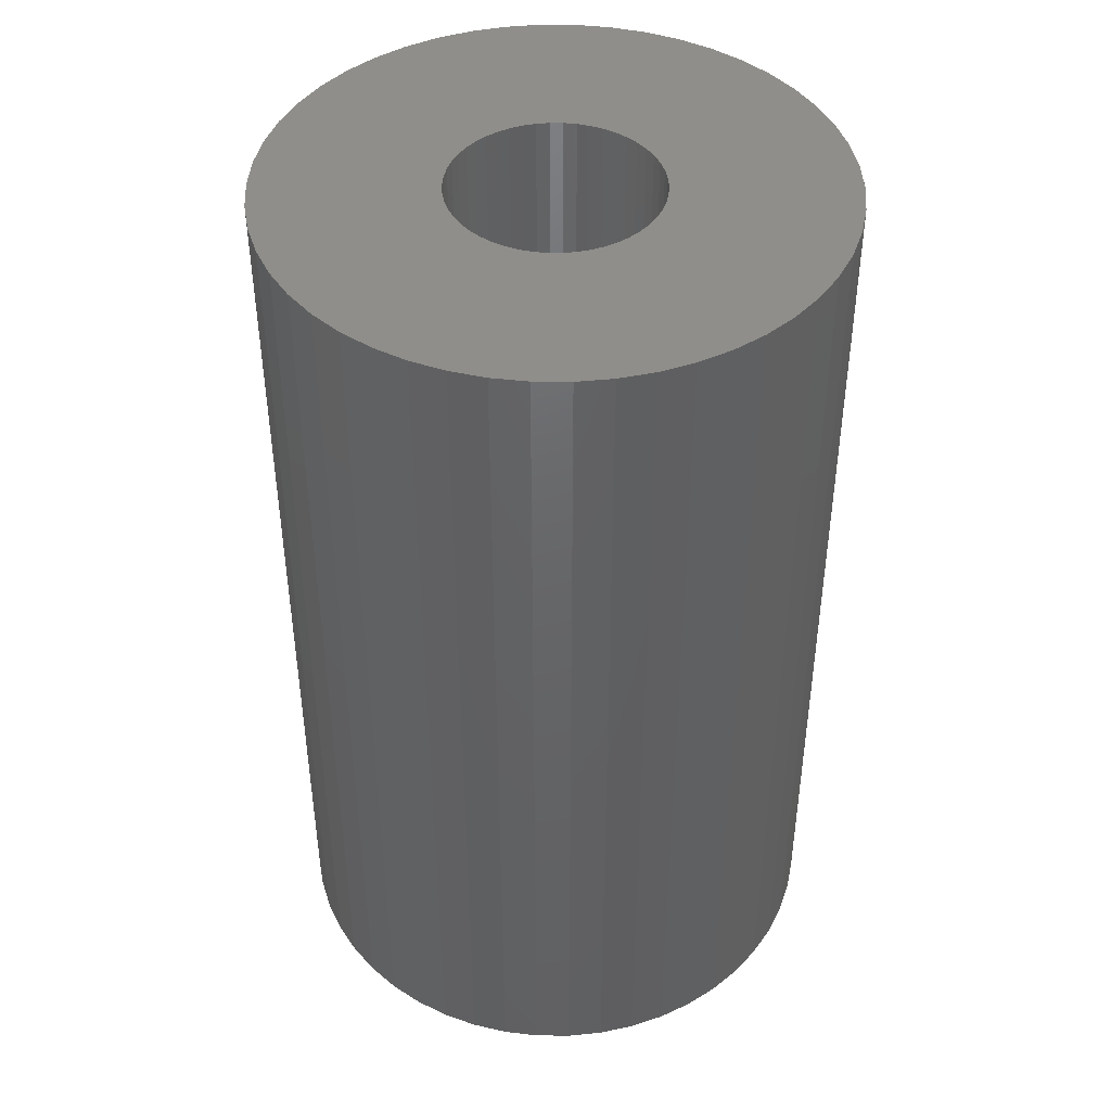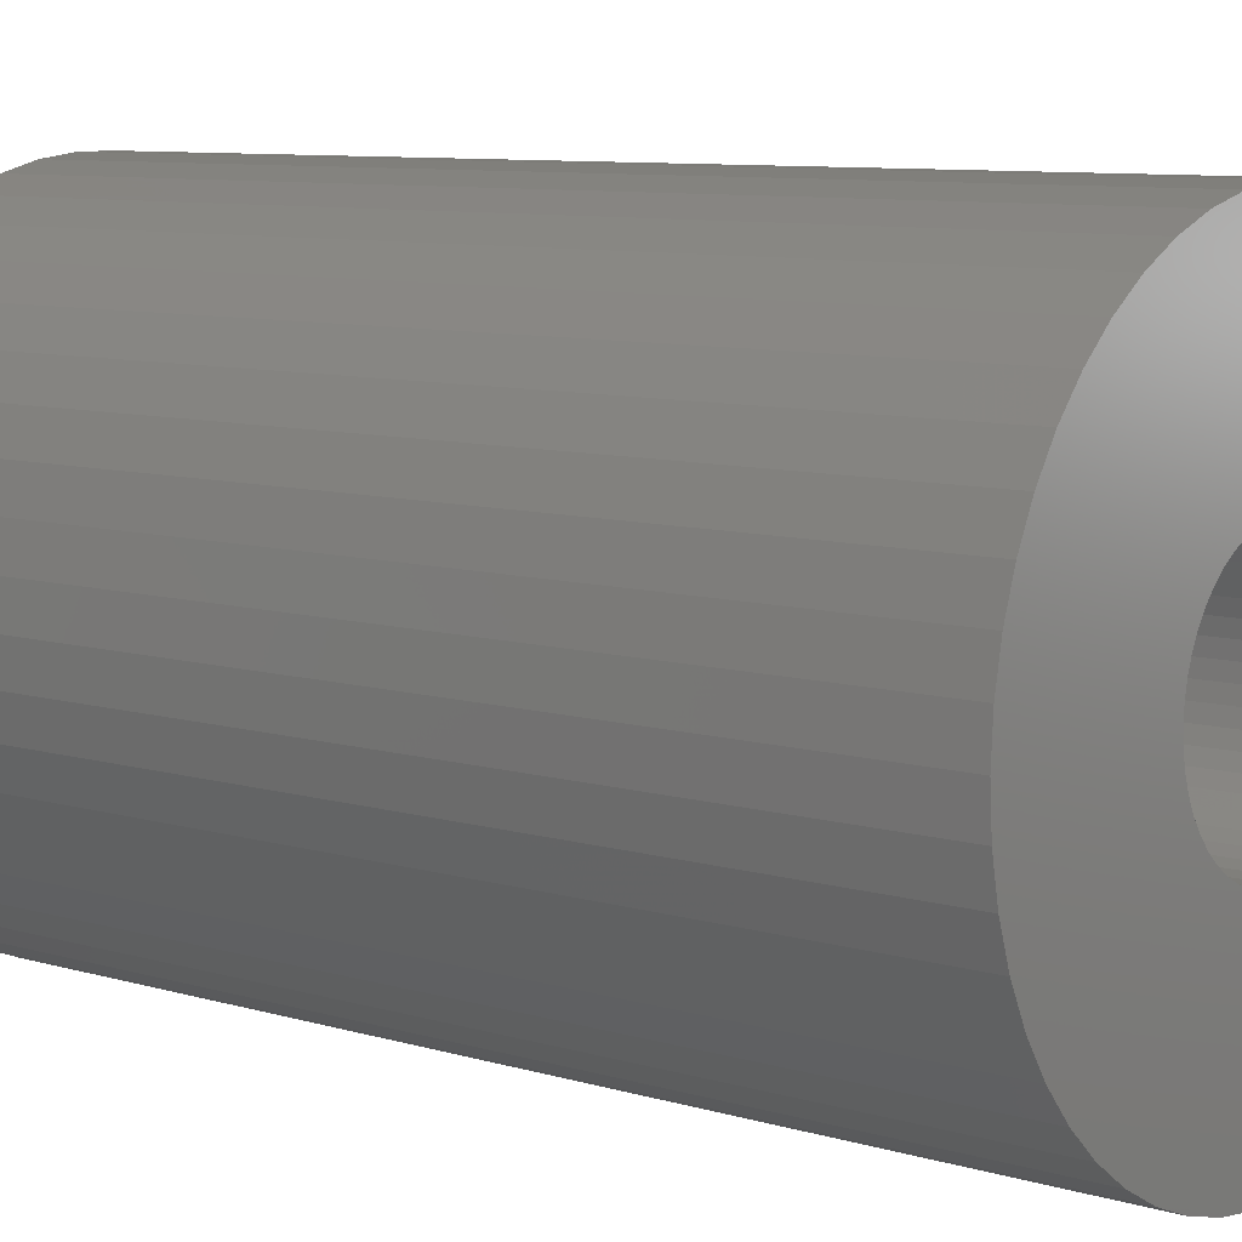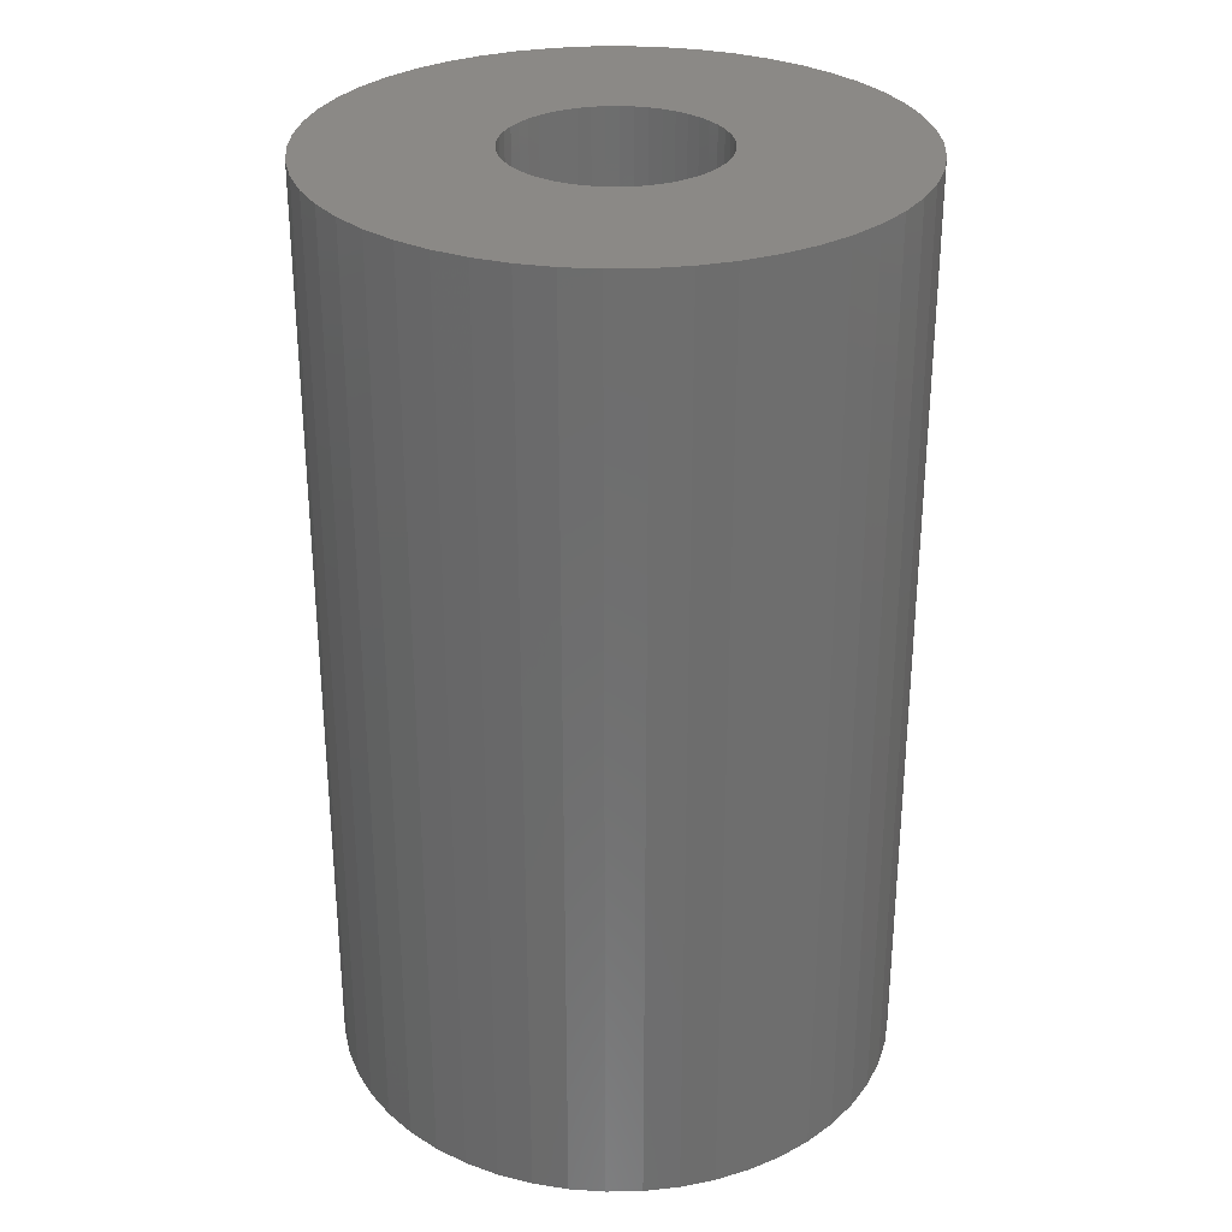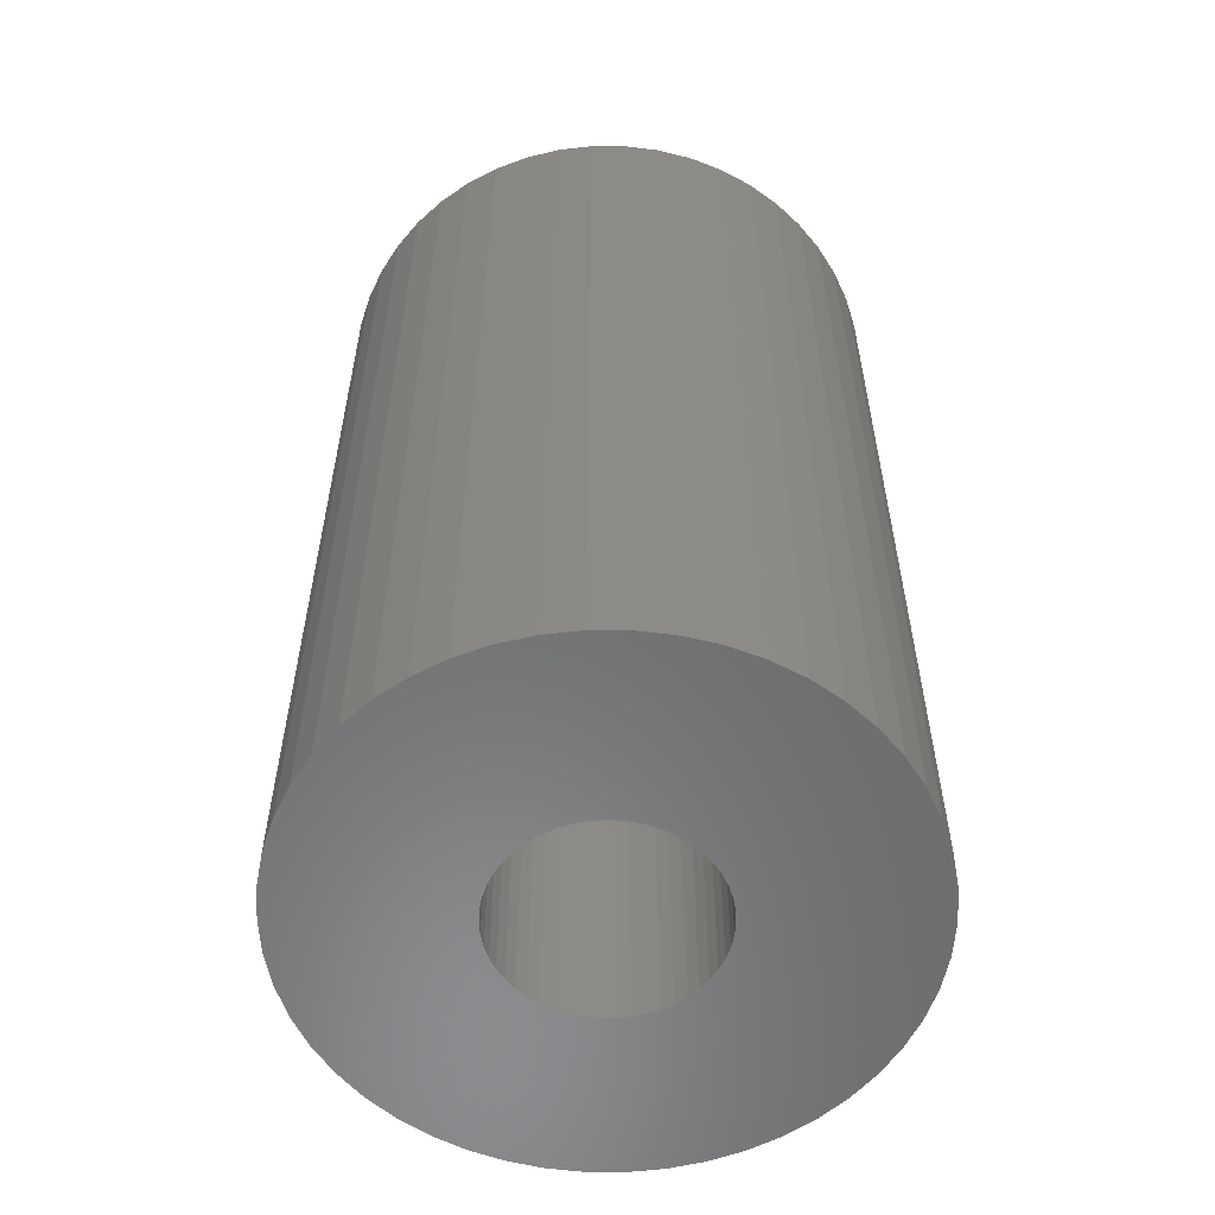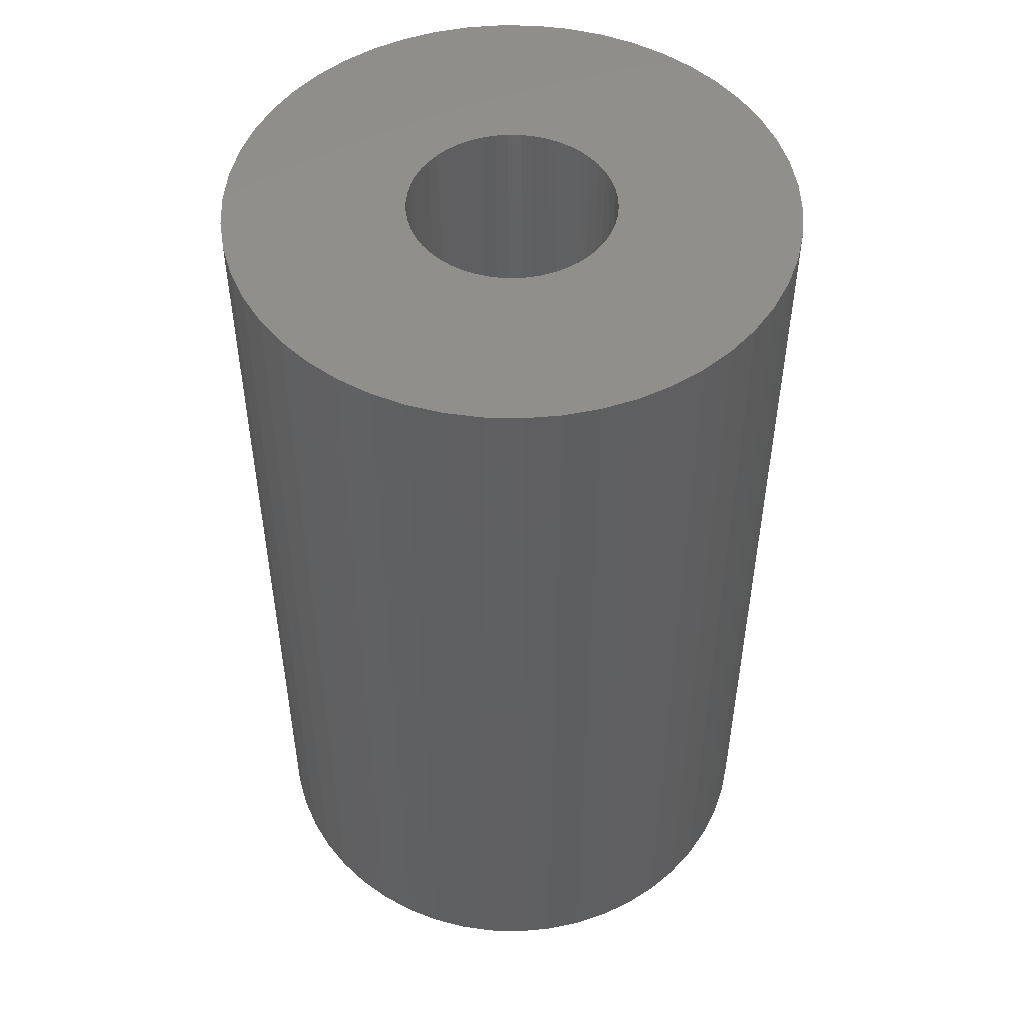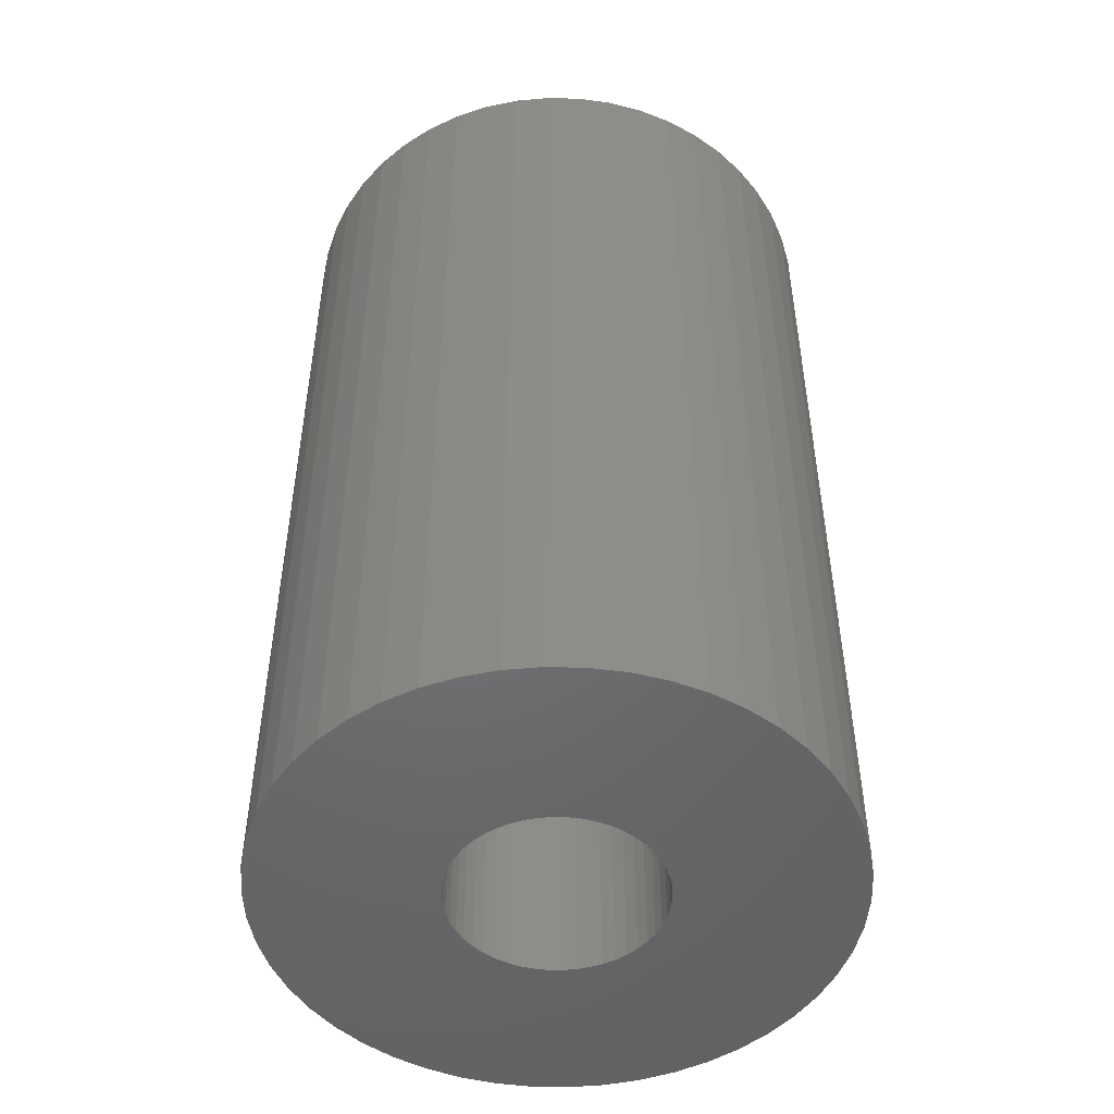
<metadata>
{"format":"stl","ext":"stl","renderer":"f3d","projection":"perspective","resolution":1024,"background":"white","views":[{"elev":43.7,"azim":-78.6,"up":"+Z"},{"elev":8.4,"azim":129.6,"up":"+Y"},{"elev":29.9,"azim":-88.0,"up":"+Z"},{"elev":-57.1,"azim":-50.7,"up":"+Z"},{"elev":50.1,"azim":-41.6,"up":"+Z"},{"elev":-49.4,"azim":-116.6,"up":"+Z"}]}
</metadata>
<code>
# stl→obj: 200 verts, 400 faces
v 24.5 0 40.5
v 24.31 3.071 -40.5
v 24.31 3.071 40.5
v 24.5 0 -40.5
v -24.5 0 -40.5
v -24.31 3.071 40.5
v -24.31 3.071 -40.5
v -24.5 0 40.5
v 1.538 24.45 -40.5
v -1.538 24.45 40.5
v 1.538 24.45 40.5
v -1.538 24.45 -40.5
v -1.538 -24.45 -40.5
v 1.538 -24.45 40.5
v -1.538 -24.45 40.5
v 1.538 -24.45 -40.5
v 17.86 16.77 -40.5
v 15.62 18.88 40.5
v 17.86 16.77 40.5
v 15.62 18.88 -40.5
v -15.62 18.88 -40.5
v -17.86 16.77 40.5
v -15.62 18.88 40.5
v -17.86 16.77 -40.5
v -7.571 23.3 -40.5
v -10.43 22.17 40.5
v -7.571 23.3 40.5
v -10.43 22.17 -40.5
v 22.78 9.019 40.5
v 21.47 11.8 -40.5
v 21.47 11.8 40.5
v 22.78 9.019 -40.5
v 19.82 14.4 -40.5
v 19.82 14.4 40.5
v 10.43 22.17 -40.5
v 7.571 23.3 40.5
v 10.43 22.17 40.5
v 7.571 23.3 -40.5
v 13.13 20.69 -40.5
v 13.13 20.69 40.5
v -22.78 9.019 -40.5
v -21.47 11.8 40.5
v -21.47 11.8 -40.5
v -22.78 9.019 40.5
v -19.82 14.4 -40.5
v -19.82 14.4 40.5
v -23.73 6.093 -40.5
v -23.73 6.093 40.5
v -4.591 24.07 -40.5
v -4.591 24.07 40.5
v 23.73 6.093 40.5
v 23.73 6.093 -40.5
v 4.591 24.07 40.5
v 4.591 24.07 -40.5
v 9 0 40.5
v 8.929 1.128 40.5
v 24.31 -3.071 40.5
v 8.717 2.238 40.5
v 8.929 -1.128 40.5
v 8.368 3.313 40.5
v 23.73 -6.093 40.5
v 7.887 4.336 40.5
v 8.717 -2.238 40.5
v 7.281 5.29 40.5
v 22.78 -9.019 40.5
v 6.561 6.161 40.5
v 8.368 -3.313 40.5
v 5.737 6.935 40.5
v 21.47 -11.8 40.5
v 4.822 7.599 40.5
v 7.887 -4.336 40.5
v 19.82 -14.4 40.5
v 3.832 8.143 40.5
v 2.781 8.56 40.5
v 1.686 8.841 40.5
v 0.5651 8.982 40.5
v -0.5651 8.982 40.5
v -1.686 8.841 40.5
v -2.781 8.56 40.5
v -3.832 8.143 40.5
v -4.822 7.599 40.5
v -13.13 20.69 40.5
v -5.737 6.935 40.5
v -6.561 6.161 40.5
v -7.281 5.29 40.5
v -7.887 4.336 40.5
v 7.281 -5.29 40.5
v 17.86 -16.77 40.5
v 6.561 -6.161 40.5
v 15.62 -18.88 40.5
v 5.737 -6.935 40.5
v 13.13 -20.69 40.5
v 4.822 -7.599 40.5
v 10.43 -22.17 40.5
v 3.832 -8.143 40.5
v 7.571 -23.3 40.5
v 2.781 -8.56 40.5
v 4.591 -24.07 40.5
v 1.686 -8.841 40.5
v 0.5651 -8.982 40.5
v -0.5651 -8.982 40.5
v -1.686 -8.841 40.5
v -4.591 -24.07 40.5
v -2.781 -8.56 40.5
v -7.571 -23.3 40.5
v -3.832 -8.143 40.5
v -10.43 -22.17 40.5
v -4.822 -7.599 40.5
v -13.13 -20.69 40.5
v -5.737 -6.935 40.5
v -15.62 -18.88 40.5
v -6.561 -6.161 40.5
v -17.86 -16.77 40.5
v -7.281 -5.29 40.5
v -19.82 -14.4 40.5
v -7.887 -4.336 40.5
v -21.47 -11.8 40.5
v -8.368 -3.313 40.5
v -22.78 -9.019 40.5
v -8.717 -2.238 40.5
v -23.73 -6.093 40.5
v -8.929 -1.128 40.5
v -24.31 -3.071 40.5
v -9 0 40.5
v -8.368 3.313 40.5
v -8.717 2.238 40.5
v -8.929 1.128 40.5
v -13.13 20.69 -40.5
v 24.31 -3.071 -40.5
v 19.82 -14.4 -40.5
v 17.86 -16.77 -40.5
v 23.73 -6.093 -40.5
v 22.78 -9.019 -40.5
v -21.47 -11.8 -40.5
v -22.78 -9.019 -40.5
v 9 0 -40.5
v 8.929 -1.128 -40.5
v 8.717 -2.238 -40.5
v 8.929 1.128 -40.5
v 8.368 -3.313 -40.5
v 21.47 -11.8 -40.5
v 7.887 -4.336 -40.5
v 8.717 2.238 -40.5
v 7.281 -5.29 -40.5
v 6.561 -6.161 -40.5
v 15.62 -18.88 -40.5
v 8.368 3.313 -40.5
v 5.737 -6.935 -40.5
v 13.13 -20.69 -40.5
v 4.822 -7.599 -40.5
v 10.43 -22.17 -40.5
v 7.887 4.336 -40.5
v 3.832 -8.143 -40.5
v 7.571 -23.3 -40.5
v 2.781 -8.56 -40.5
v 4.591 -24.07 -40.5
v 1.686 -8.841 -40.5
v 0.5651 -8.982 -40.5
v -0.5651 -8.982 -40.5
v -1.686 -8.841 -40.5
v -4.591 -24.07 -40.5
v -2.781 -8.56 -40.5
v -7.571 -23.3 -40.5
v -3.832 -8.143 -40.5
v -10.43 -22.17 -40.5
v -4.822 -7.599 -40.5
v -13.13 -20.69 -40.5
v -5.737 -6.935 -40.5
v -15.62 -18.88 -40.5
v -6.561 -6.161 -40.5
v -17.86 -16.77 -40.5
v -7.281 -5.29 -40.5
v -19.82 -14.4 -40.5
v -7.887 -4.336 -40.5
v 7.281 5.29 -40.5
v 6.561 6.161 -40.5
v 5.737 6.935 -40.5
v 4.822 7.599 -40.5
v 3.832 8.143 -40.5
v 2.781 8.56 -40.5
v 1.686 8.841 -40.5
v 0.5651 8.982 -40.5
v -0.5651 8.982 -40.5
v -1.686 8.841 -40.5
v -2.781 8.56 -40.5
v -3.832 8.143 -40.5
v -4.822 7.599 -40.5
v -5.737 6.935 -40.5
v -6.561 6.161 -40.5
v -7.281 5.29 -40.5
v -7.887 4.336 -40.5
v -8.368 3.313 -40.5
v -8.717 2.238 -40.5
v -8.929 1.128 -40.5
v -9 0 -40.5
v -8.368 -3.313 -40.5
v -8.717 -2.238 -40.5
v -23.73 -6.093 -40.5
v -8.929 -1.128 -40.5
v -24.31 -3.071 -40.5
f 1 2 3
f 2 1 4
f 5 6 7
f 6 5 8
f 9 10 11
f 10 9 12
f 13 14 15
f 14 13 16
f 17 18 19
f 18 17 20
f 21 22 23
f 22 21 24
f 25 26 27
f 26 25 28
f 29 30 31
f 30 29 32
f 31 33 34
f 33 31 30
f 35 36 37
f 36 35 38
f 39 37 40
f 37 39 35
f 41 42 43
f 42 41 44
f 45 22 24
f 22 45 46
f 47 44 41
f 44 47 48
f 49 27 50
f 27 49 25
f 51 32 29
f 32 51 52
f 3 52 51
f 52 3 2
f 34 17 19
f 17 34 33
f 38 53 36
f 53 38 54
f 54 11 53
f 11 54 9
f 20 40 18
f 40 20 39
f 43 46 45
f 46 43 42
f 7 48 47
f 48 7 6
f 55 1 3
f 56 3 51
f 1 55 57
f 58 51 29
f 59 57 55
f 60 29 31
f 57 59 61
f 62 31 34
f 63 61 59
f 64 34 19
f 61 63 65
f 66 19 18
f 67 65 63
f 68 18 40
f 65 67 69
f 70 40 37
f 71 69 67
f 69 71 72
f 3 56 55
f 51 58 56
f 29 60 58
f 31 62 60
f 73 37 36
f 34 64 62
f 19 66 64
f 18 68 66
f 40 70 68
f 74 36 53
f 37 73 70
f 36 74 73
f 53 75 74
f 11 75 53
f 11 76 75
f 11 77 76
f 10 77 11
f 10 78 77
f 50 78 10
f 78 50 79
f 27 79 50
f 79 27 80
f 26 80 27
f 80 26 81
f 82 81 26
f 81 82 83
f 23 83 82
f 83 23 84
f 22 84 23
f 84 22 85
f 46 85 22
f 85 46 86
f 87 72 71
f 72 87 88
f 89 88 87
f 88 89 90
f 91 90 89
f 90 91 92
f 93 92 91
f 92 93 94
f 95 94 93
f 94 95 96
f 97 96 95
f 96 97 98
f 99 98 97
f 99 14 98
f 100 14 99
f 101 14 100
f 101 15 14
f 102 15 101
f 103 102 104
f 105 104 106
f 102 103 15
f 107 106 108
f 109 108 110
f 111 110 112
f 113 112 114
f 104 105 103
f 115 114 116
f 117 116 118
f 119 118 120
f 121 120 122
f 123 122 124
f 42 86 46
f 106 107 105
f 86 42 125
f 108 109 107
f 44 125 42
f 110 111 109
f 125 44 126
f 112 113 111
f 48 126 44
f 114 115 113
f 126 48 127
f 116 117 115
f 6 127 48
f 118 119 117
f 127 6 124
f 120 121 119
f 8 124 6
f 122 123 121
f 124 8 123
f 28 82 26
f 82 28 128
f 128 23 82
f 23 128 21
f 12 50 10
f 50 12 49
f 57 4 1
f 4 57 129
f 88 130 72
f 130 88 131
f 65 132 61
f 132 65 133
f 61 129 57
f 129 61 132
f 134 119 135
f 119 134 117
f 136 4 129
f 137 129 132
f 4 136 2
f 138 132 133
f 139 2 136
f 140 133 141
f 2 139 52
f 142 141 130
f 143 52 139
f 144 130 131
f 52 143 32
f 145 131 146
f 147 32 143
f 148 146 149
f 32 147 30
f 150 149 151
f 152 30 147
f 30 152 33
f 129 137 136
f 132 138 137
f 133 140 138
f 141 142 140
f 153 151 154
f 130 144 142
f 131 145 144
f 146 148 145
f 149 150 148
f 155 154 156
f 151 153 150
f 154 155 153
f 156 157 155
f 16 157 156
f 16 158 157
f 16 159 158
f 13 159 16
f 13 160 159
f 161 160 13
f 160 161 162
f 163 162 161
f 162 163 164
f 165 164 163
f 164 165 166
f 167 166 165
f 166 167 168
f 169 168 167
f 168 169 170
f 171 170 169
f 170 171 172
f 173 172 171
f 172 173 174
f 175 33 152
f 33 175 17
f 176 17 175
f 17 176 20
f 177 20 176
f 20 177 39
f 178 39 177
f 39 178 35
f 179 35 178
f 35 179 38
f 180 38 179
f 38 180 54
f 181 54 180
f 181 9 54
f 182 9 181
f 183 9 182
f 183 12 9
f 184 12 183
f 49 184 185
f 25 185 186
f 184 49 12
f 28 186 187
f 128 187 188
f 21 188 189
f 24 189 190
f 185 25 49
f 45 190 191
f 43 191 192
f 41 192 193
f 47 193 194
f 7 194 195
f 134 174 173
f 186 28 25
f 174 134 196
f 187 128 28
f 135 196 134
f 188 21 128
f 196 135 197
f 189 24 21
f 198 197 135
f 190 45 24
f 197 198 199
f 191 43 45
f 200 199 198
f 192 41 43
f 199 200 195
f 193 47 41
f 5 195 200
f 194 7 47
f 195 5 7
f 151 92 94
f 92 151 149
f 146 88 90
f 88 146 131
f 72 141 69
f 141 72 130
f 135 121 198
f 121 135 119
f 154 94 96
f 94 154 151
f 156 96 98
f 96 156 154
f 16 98 14
f 98 16 156
f 69 133 65
f 133 69 141
f 161 15 103
f 15 161 13
f 165 105 107
f 105 165 163
f 163 103 105
f 103 163 161
f 171 115 173
f 115 171 113
f 171 111 113
f 111 171 169
f 198 123 200
f 123 198 121
f 200 8 5
f 8 200 123
f 149 90 92
f 90 149 146
f 173 117 134
f 117 173 115
f 167 107 109
f 107 167 165
f 169 109 111
f 109 169 167
f 126 192 125
f 192 126 193
f 152 64 175
f 64 152 62
f 181 74 75
f 74 181 180
f 180 73 74
f 73 180 179
f 186 79 80
f 79 186 185
f 125 191 86
f 191 125 192
f 138 59 137
f 59 138 63
f 179 70 73
f 70 179 178
f 85 189 84
f 189 85 190
f 185 78 79
f 78 185 184
f 189 83 84
f 83 189 188
f 136 56 139
f 56 136 55
f 140 63 138
f 63 140 67
f 177 66 68
f 66 177 176
f 183 76 77
f 76 183 182
f 178 68 70
f 68 178 177
f 124 194 127
f 194 124 195
f 86 190 85
f 190 86 191
f 184 77 78
f 77 184 183
f 188 81 83
f 81 188 187
f 187 80 81
f 80 187 186
f 137 55 136
f 55 137 59
f 157 100 99
f 100 157 158
f 147 62 152
f 62 147 60
f 143 60 147
f 60 143 58
f 139 58 143
f 58 139 56
f 175 66 176
f 66 175 64
f 182 75 76
f 75 182 181
f 127 193 126
f 193 127 194
f 142 67 140
f 67 142 71
f 160 104 102
f 104 160 162
f 159 102 101
f 102 159 160
f 122 195 124
f 195 122 199
f 120 199 122
f 199 120 197
f 114 174 116
f 174 114 172
f 116 196 118
f 196 116 174
f 153 97 95
f 97 153 155
f 155 99 97
f 99 155 157
f 145 91 89
f 91 145 148
f 144 71 142
f 71 144 87
f 162 106 104
f 106 162 164
f 158 101 100
f 101 158 159
f 112 172 114
f 172 112 170
f 168 112 110
f 112 168 170
f 145 87 144
f 87 145 89
f 148 93 91
f 93 148 150
f 150 95 93
f 95 150 153
f 166 110 108
f 110 166 168
f 118 197 120
f 197 118 196
f 164 108 106
f 108 164 166

</code>
